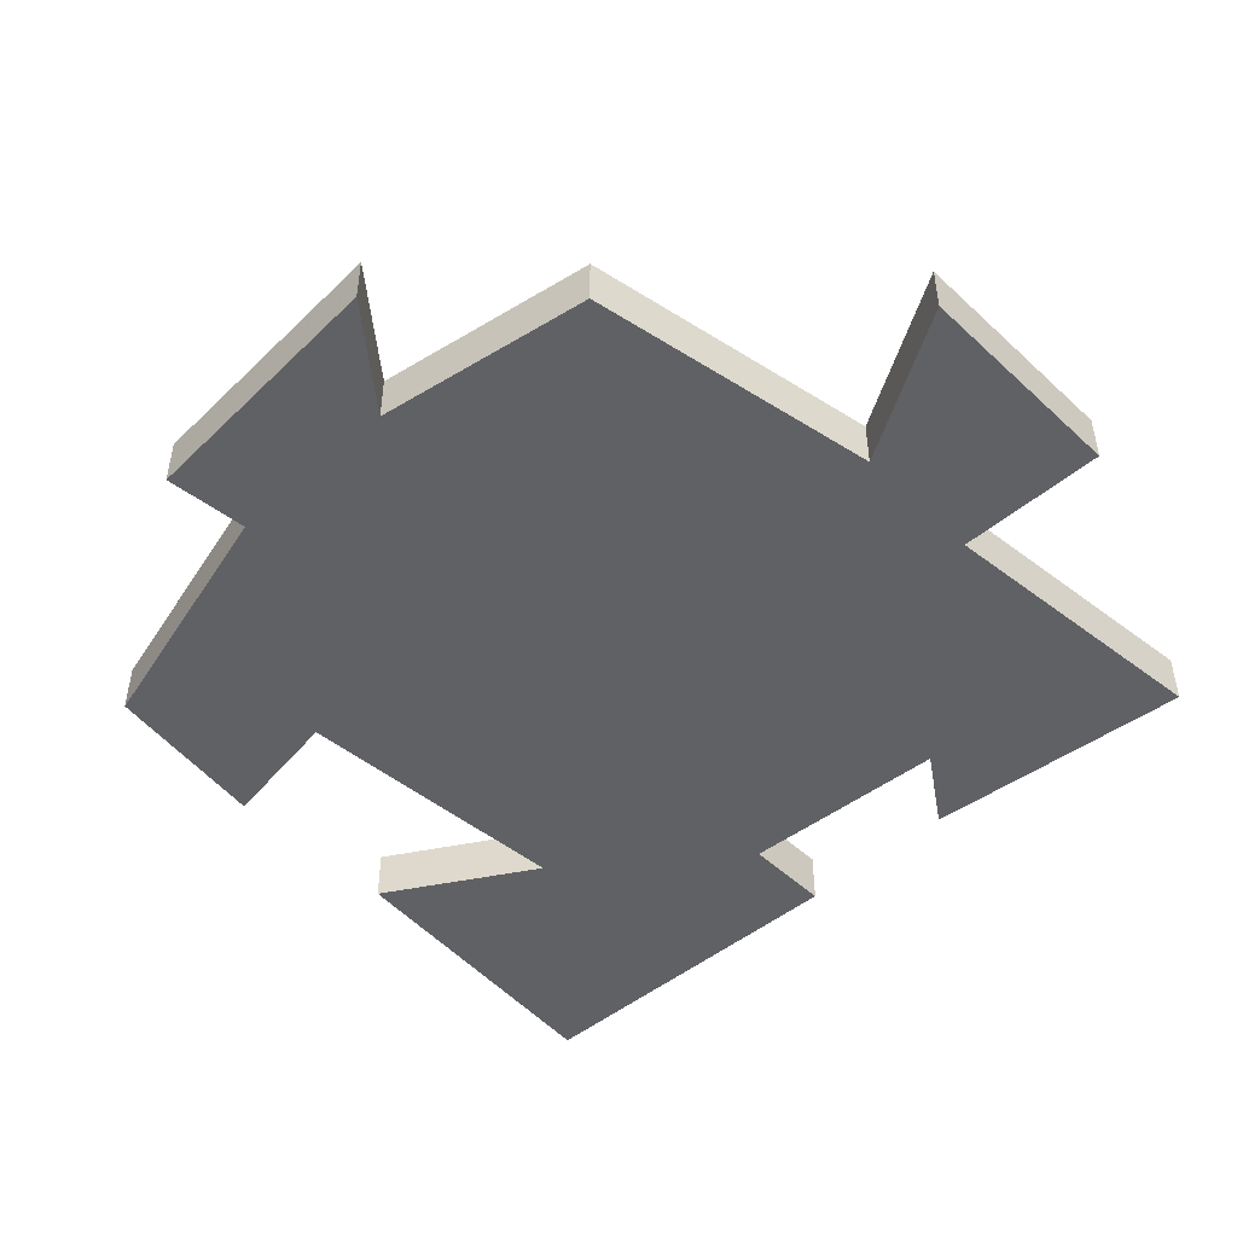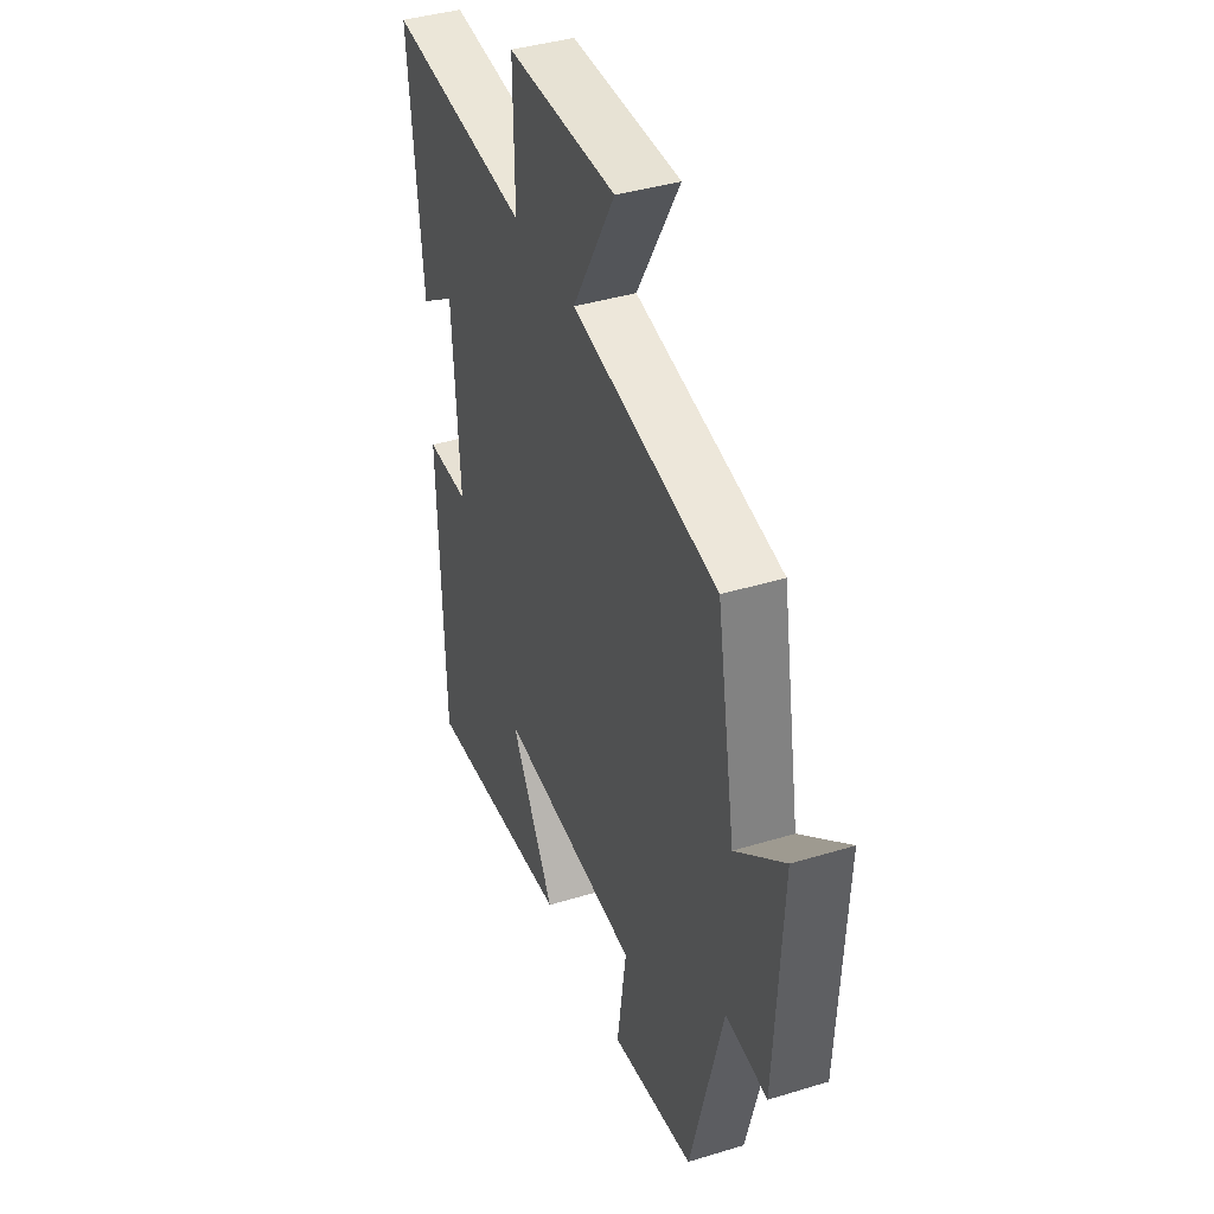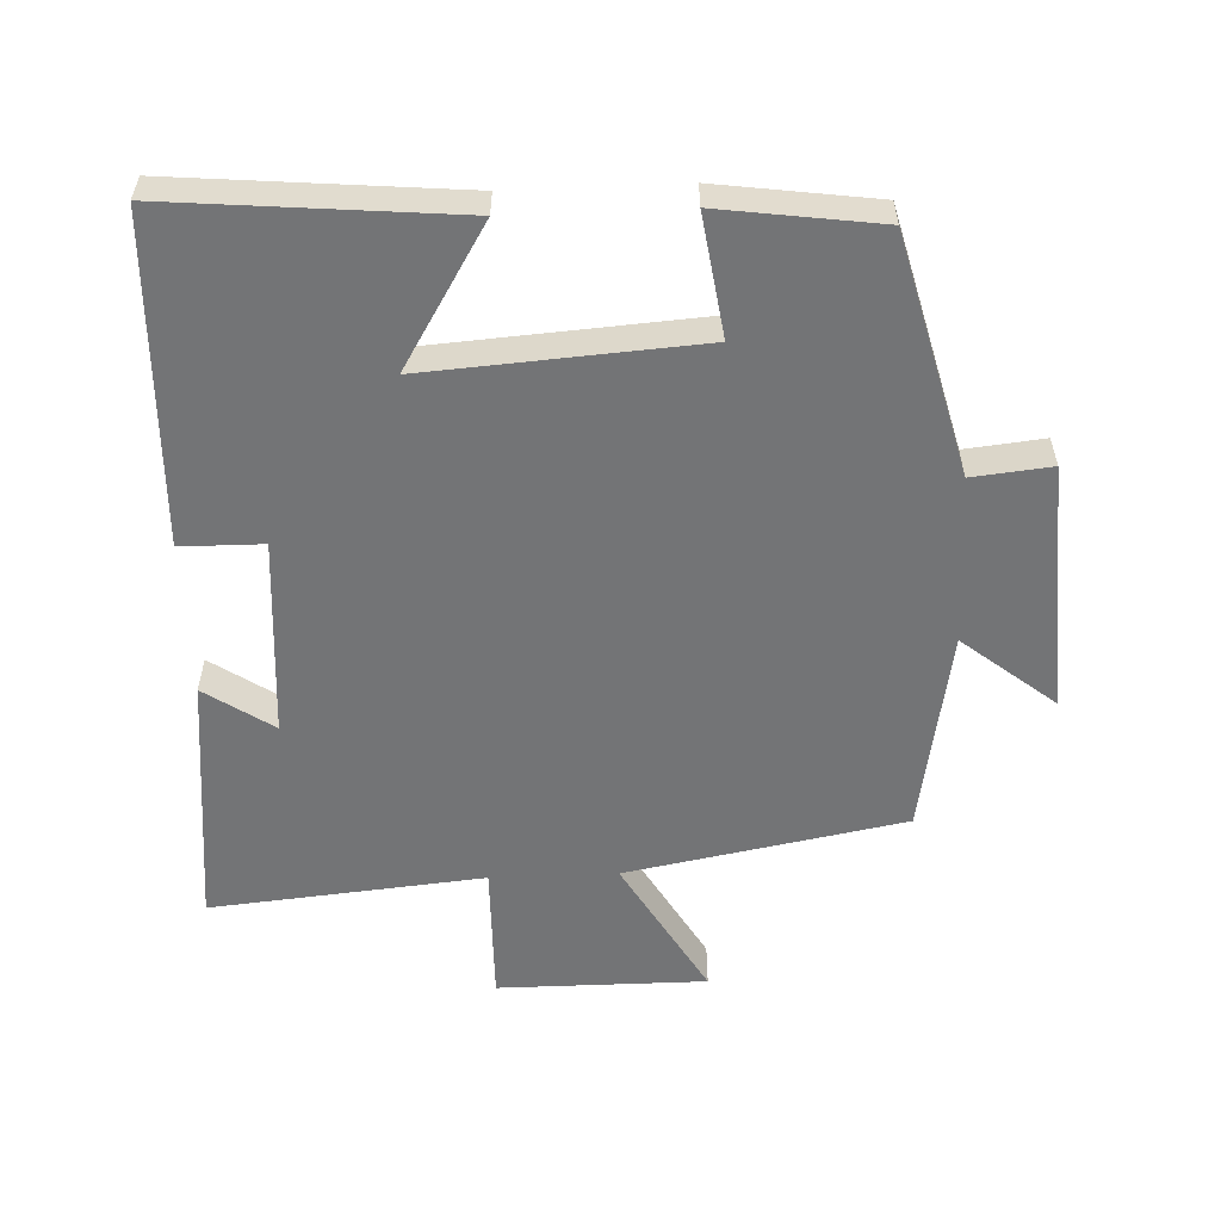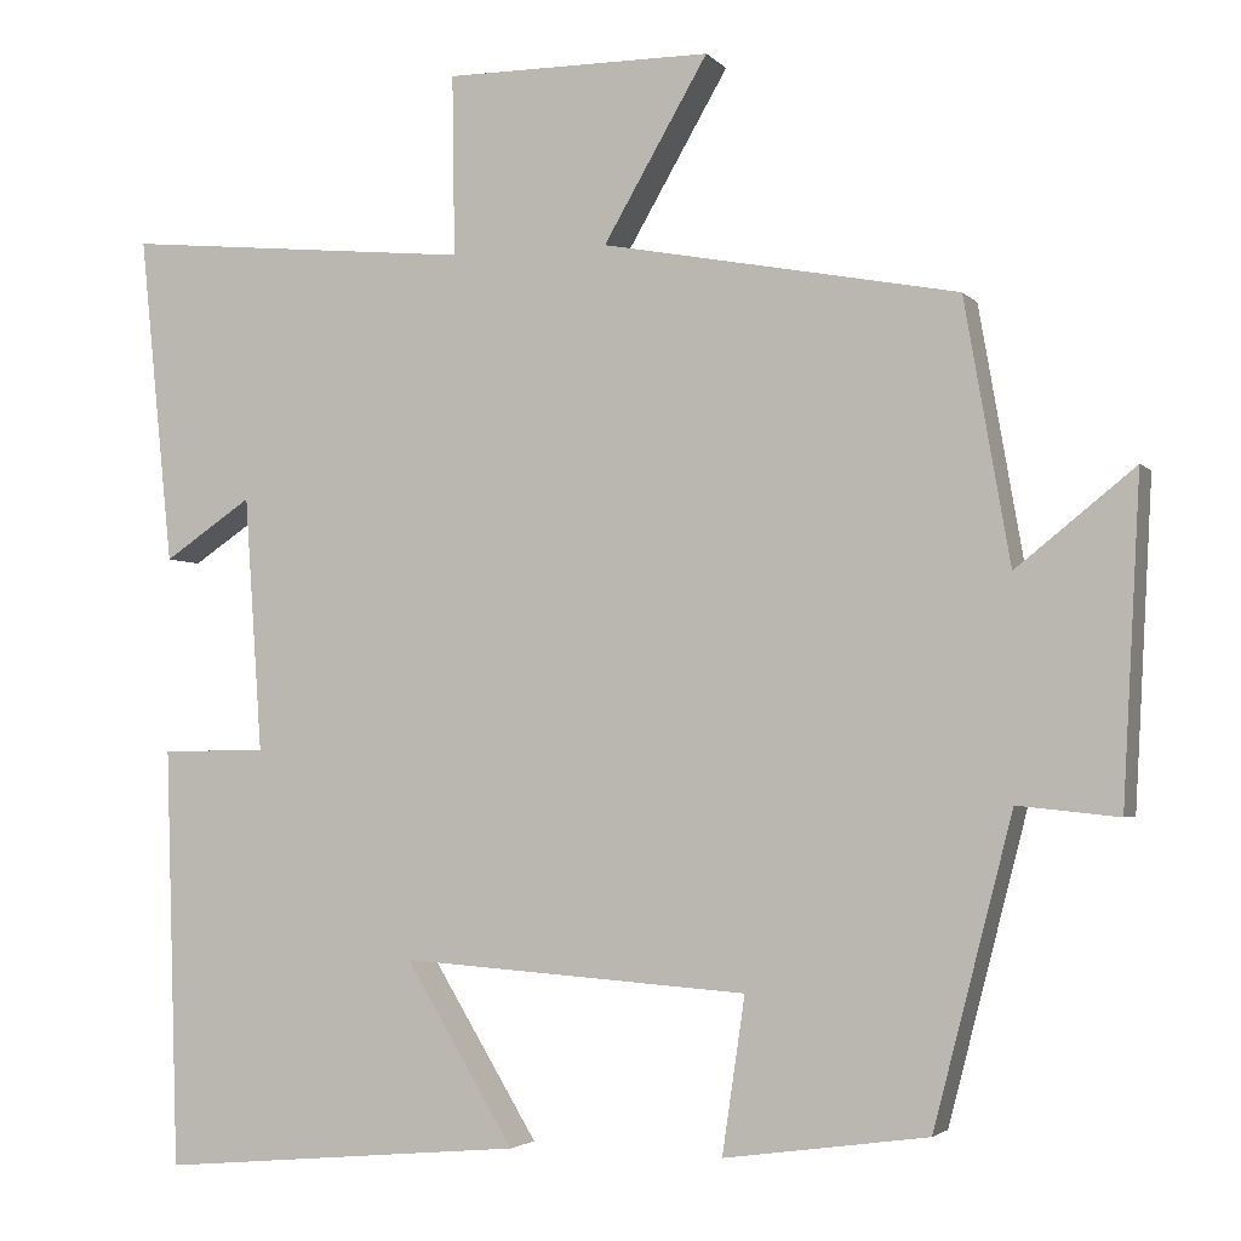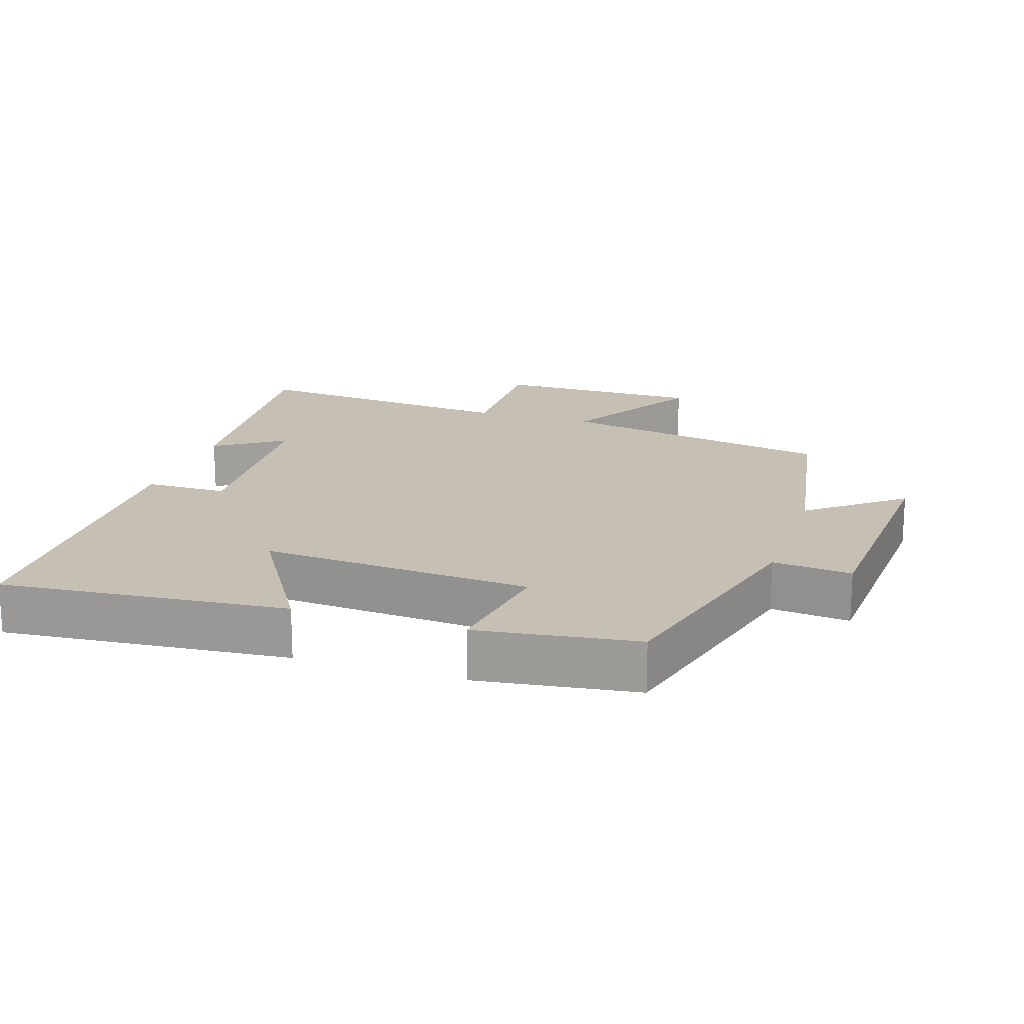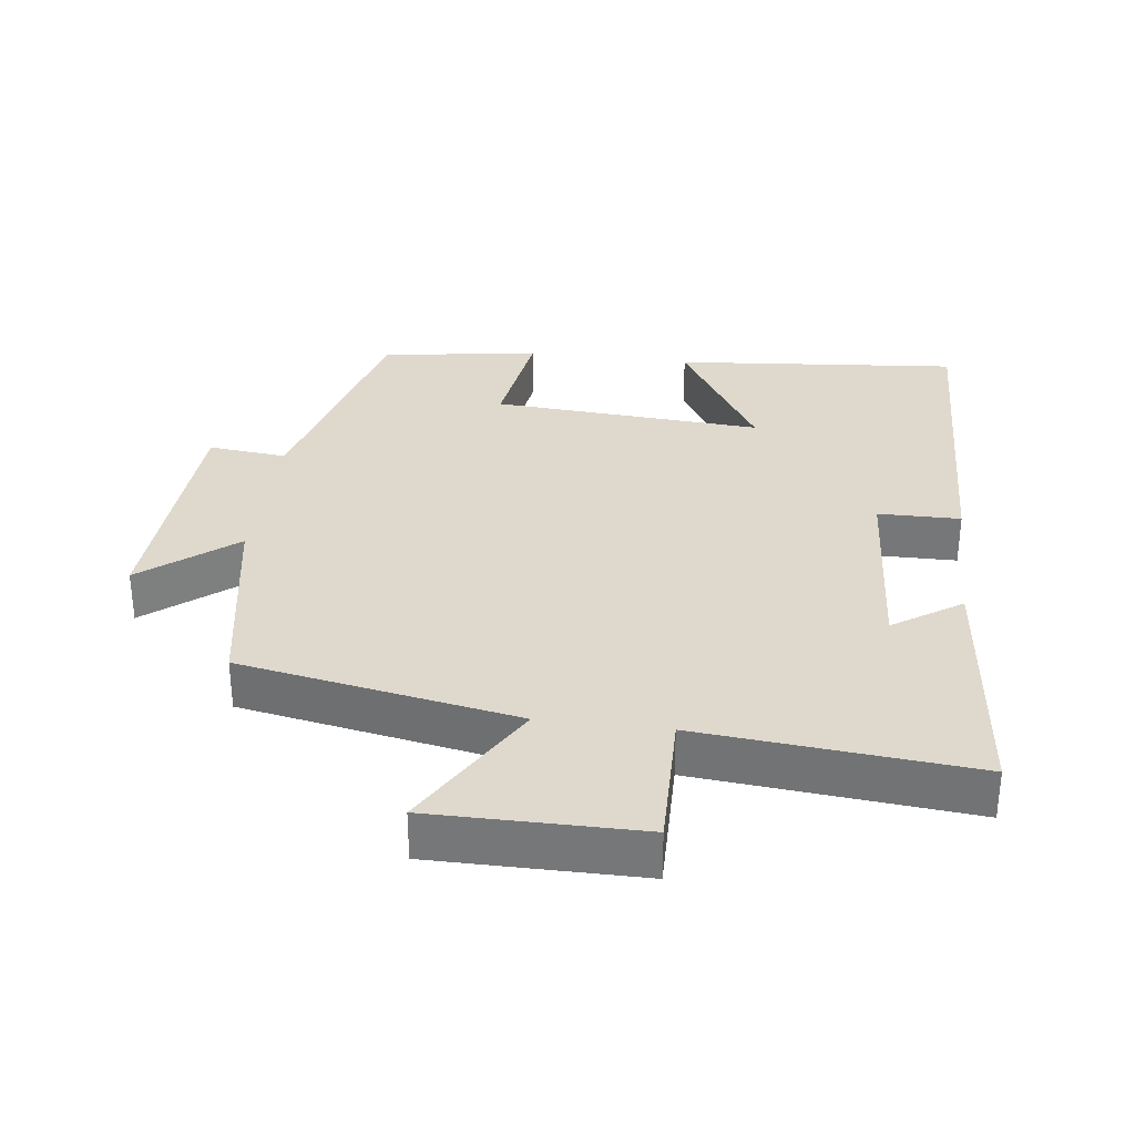
<metadata>
{"format":"obj","ext":"obj","renderer":"f3d","projection":"perspective","resolution":1024,"background":"white","views":[{"elev":-48.1,"azim":-46.0,"up":"+Y"},{"elev":40.0,"azim":-110.7,"up":"+Z"},{"elev":-56.2,"azim":-177.6,"up":"+Y"},{"elev":-3.1,"azim":-159.8,"up":"+Z"},{"elev":18.1,"azim":-161.9,"up":"+Y"},{"elev":32.0,"azim":7.1,"up":"+Y"}]}
</metadata>
<code>
v 0.538 0.07 0.538
v 0.5 0.07 0.164
v 0.4 0.07 0.231
v 0.38 0.07 -0.059
v 0.5 0.07 -0.06
v 0.485 0.07 -0.537
v 0.068 0.07 -0.5
v 0.192 0.07 -0.295
v -0.204 0.07 -0.323
v -0.178 0.07 -0.5
v -0.41 0.07 -0.468
v -0.5 0.07 -0.12
v -0.615 0.07 -0.132
v -0.635 0.07 0.234
v -0.5 0.07 0.126
v -0.448 0.07 0.424
v -0.043 0.07 0.5
v -0.162 0.07 0.705
v 0.142 0.07 0.705
v 0.139 0.07 0.5
v 0.538 0 0.538
v 0.5 0 0.164
v 0.4 0 0.231
v 0.38 0 -0.059
v 0.5 0 -0.06
v 0.485 0 -0.537
v 0.068 0 -0.5
v 0.192 0 -0.295
v -0.204 0 -0.323
v -0.178 0 -0.5
v -0.41 0 -0.468
v -0.5 0 -0.12
v -0.615 0 -0.132
v -0.635 0 0.234
v -0.5 0 0.126
v -0.448 0 0.424
v -0.043 0 0.5
v -0.162 0 0.705
v 0.142 0 0.705
v 0.139 0 0.5
f 17 18 19 20
f 15 16 17 20
f 15 20 1
f 12 13 14 15
f 9 10 11 12
f 8 9 12 15
f 5 6 7 8
f 4 5 8
f 3 4 8 15
f 1 2 3
f 1 3 15
f 40 39 38 37
f 40 37 36 35
f 21 40 35
f 35 34 33 32
f 32 31 30 29
f 35 32 29 28
f 28 27 26 25
f 28 25 24
f 35 28 24 23
f 23 22 21
f 35 23 21
f 1 21 22 2
f 2 22 23 3
f 3 23 24 4
f 4 24 25 5
f 5 25 26 6
f 6 26 27 7
f 7 27 28 8
f 8 28 29 9
f 9 29 30 10
f 10 30 31 11
f 11 31 32 12
f 12 32 33 13
f 13 33 34 14
f 14 34 35 15
f 15 35 36 16
f 16 36 37 17
f 17 37 38 18
f 18 38 39 19
f 19 39 40 20
f 20 40 21 1

</code>
